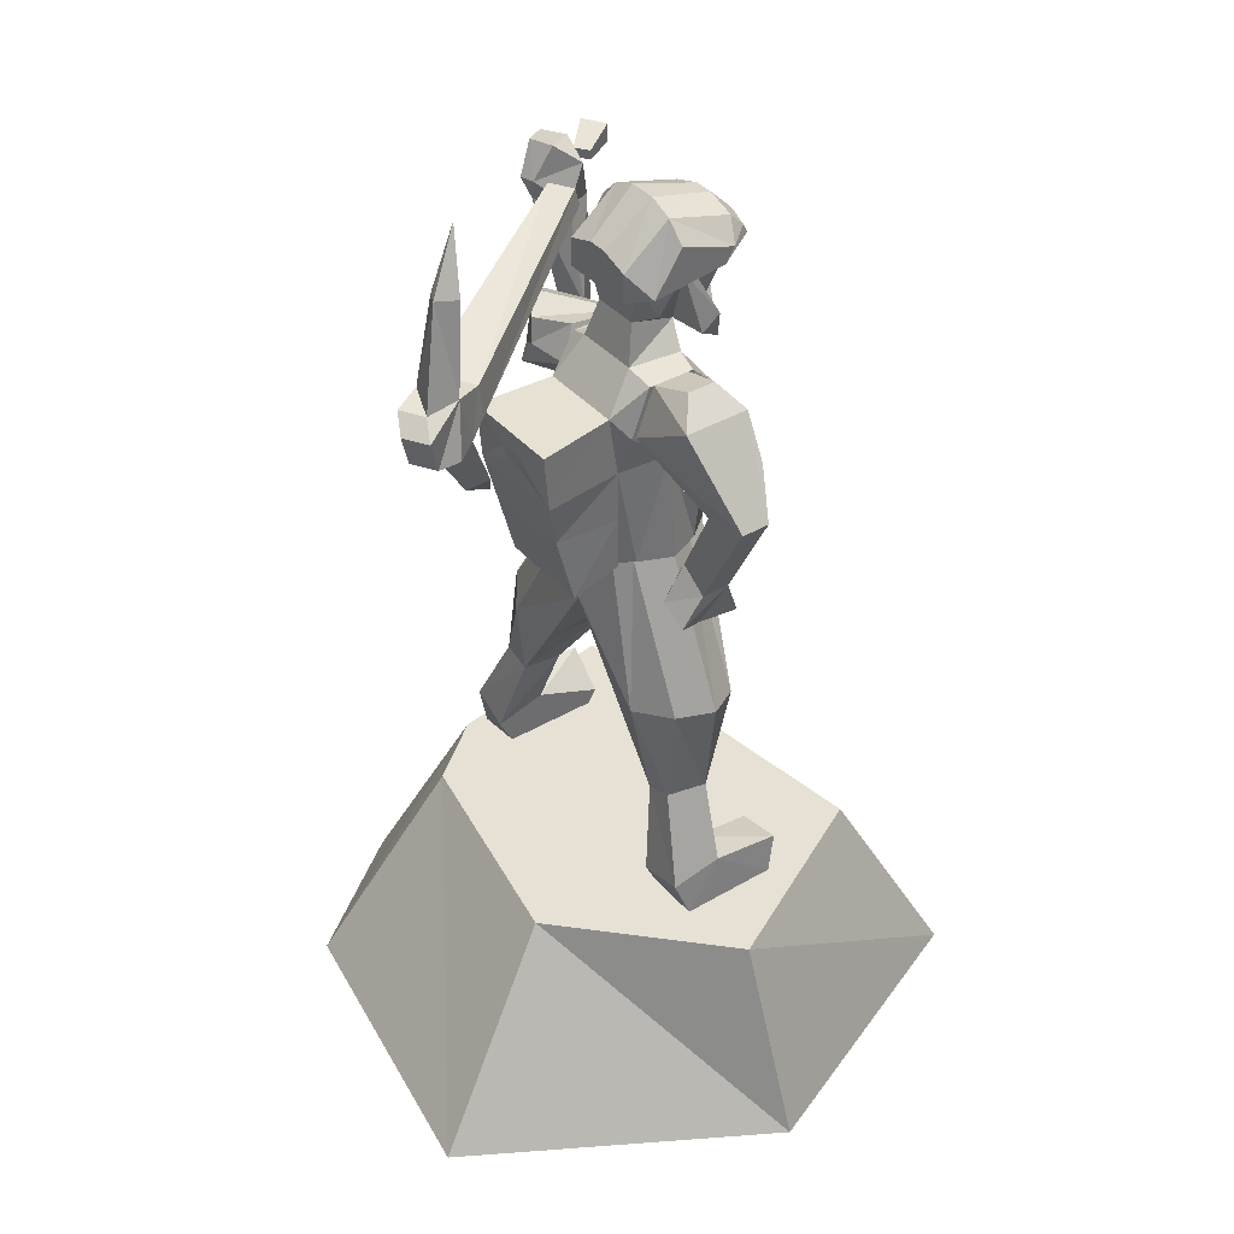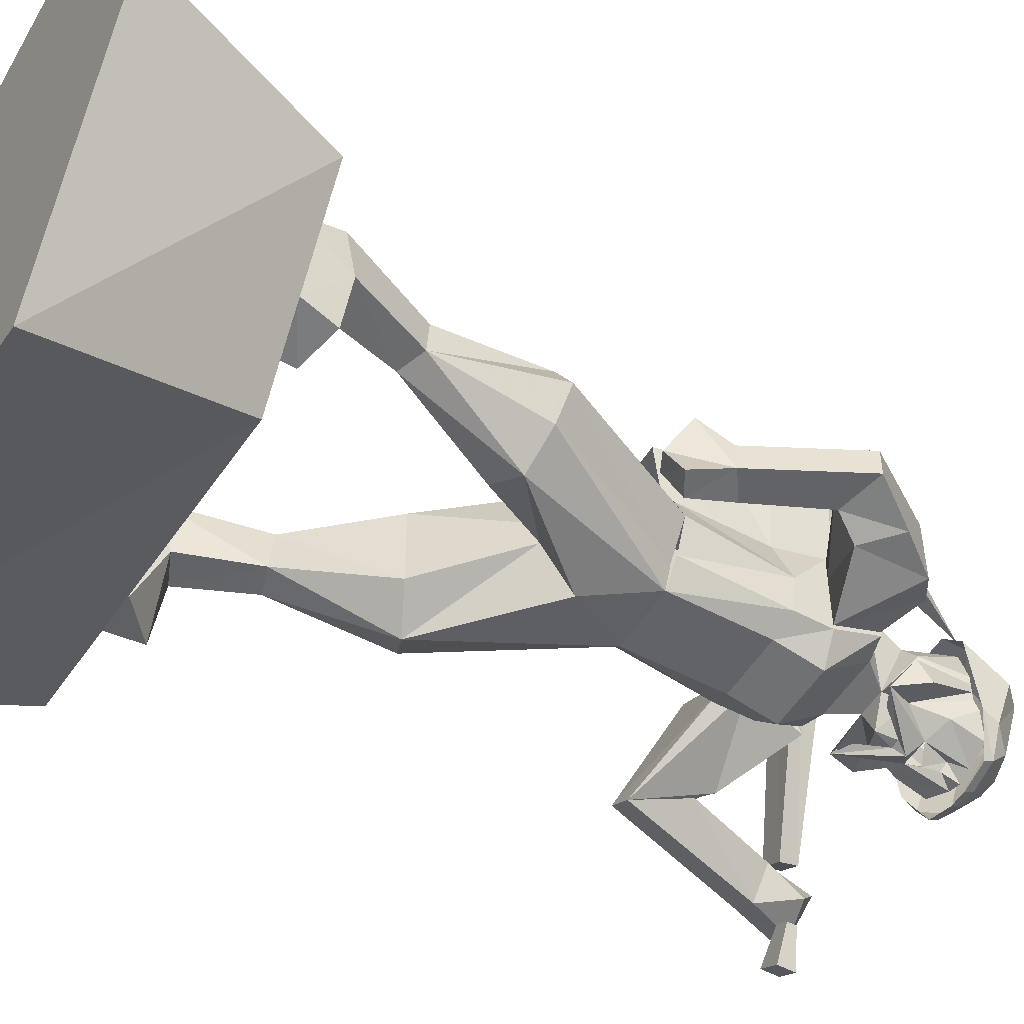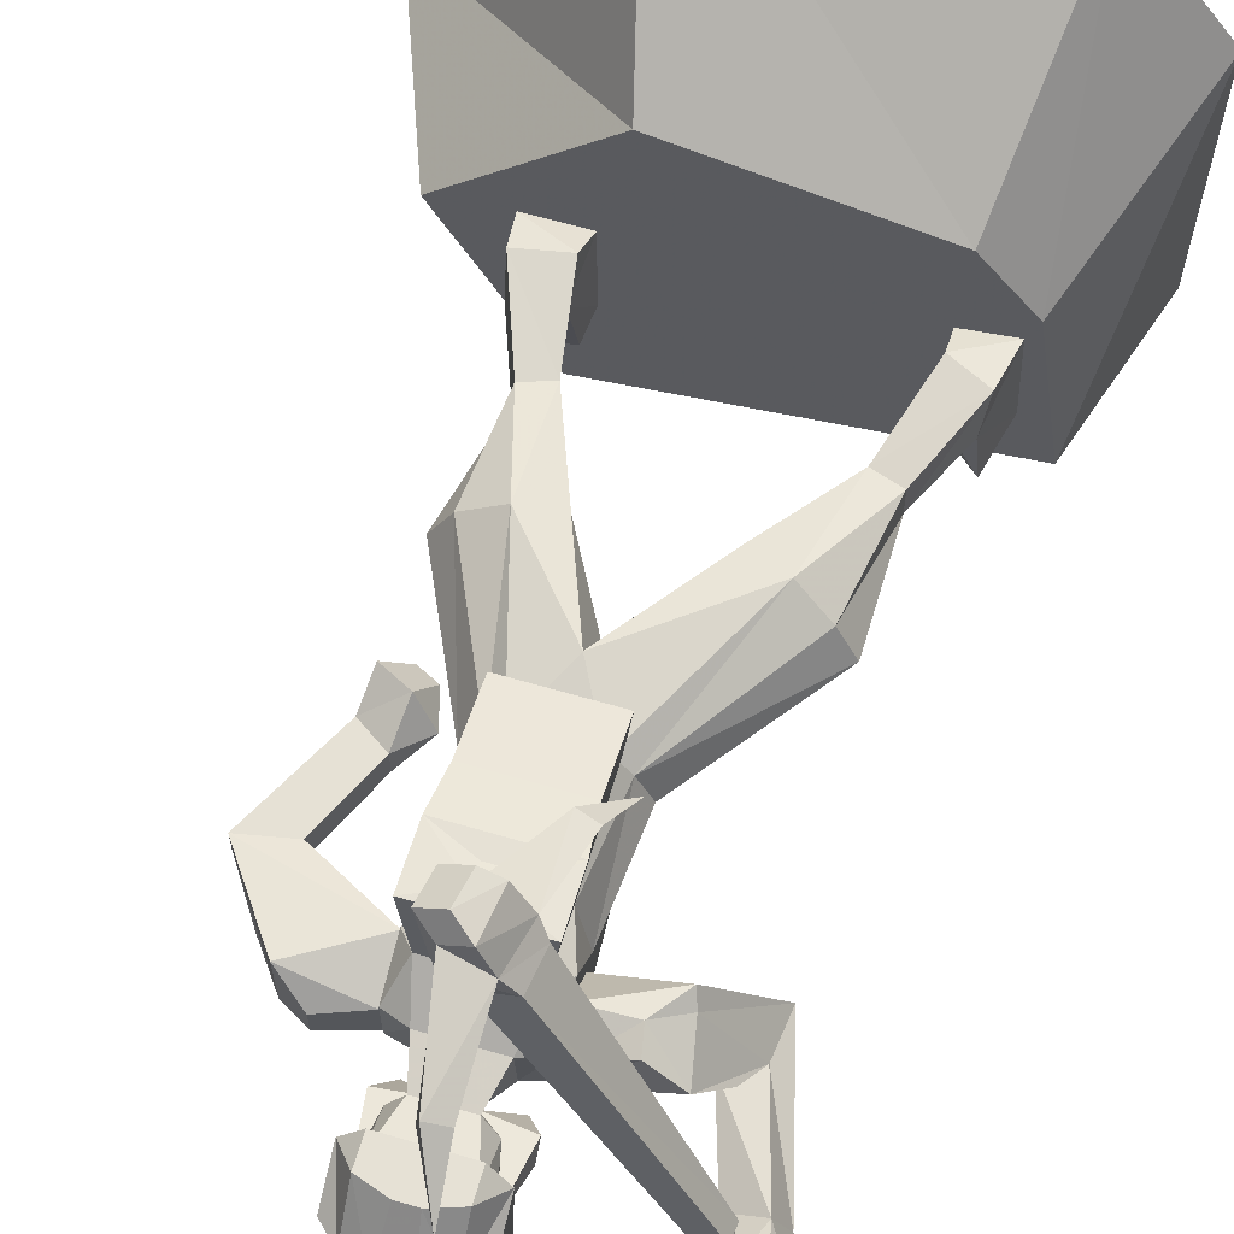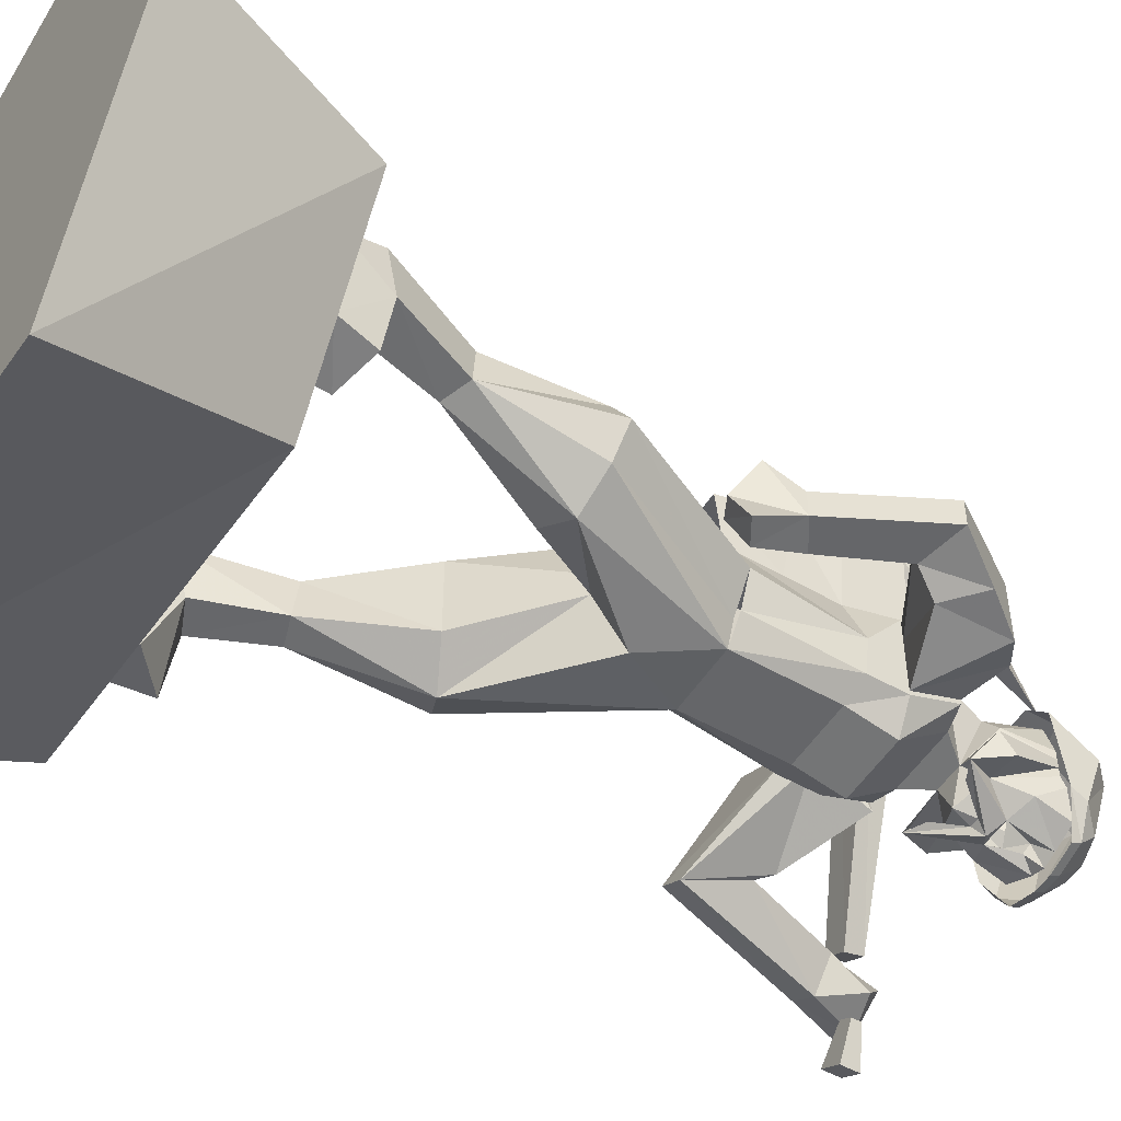
<metadata>
{"format":"obj","ext":"obj","renderer":"f3d","projection":"perspective","resolution":1024,"background":"white","views":[{"elev":39.1,"azim":53.8,"up":"+Y"},{"elev":-51.0,"azim":59.6,"up":"+Z"},{"elev":64.2,"azim":-163.6,"up":"+Z"},{"elev":-51.9,"azim":58.3,"up":"+Z"}]}
</metadata>
<code>
v 0.07031 1.227 0.07812
v 0.05469 1.289 0.03125
v 0.09375 1.273 0.02344
v 0.05469 1.172 0.07812
v 0.05469 1.281 -0.0625
v 0.09375 1.273 -0.05469
v 0.09375 1.195 -0.08594
v 0.09375 1.195 0.05469
v 0.07031 1.125 0.0625
v 0.08594 1.125 0.1953
v 0.08594 1.219 0.2031
v -0.08594 1.219 0.2031
v -0.07031 1.227 0.07812
v -0.05469 1.289 0.03125
v 0.03906 1.352 0.01562
v 0.02344 1.32 -0.07031
v -0.09375 1.273 -0.05469
v -0.09375 1.273 0.02344
v -0.09375 1.195 0.05469
v -0.09375 1.141 -0.01562
v -0.09375 1.195 -0.08594
v -0.05469 1.203 -0.125
v -0.05469 1.281 -0.0625
v -0.07031 1.125 0.0625
v -0.08594 0.9609 0.03906
v -0.1094 0.9609 -0.01562
v -0.08594 0.9609 -0.07031
v -0.09375 1.133 -0.08594
v -0.05469 1.125 -0.1094
v 0.05469 1.203 -0.125
v -0.02344 1.32 -0.07031
v -0.03906 1.352 0.01562
v 0.0625 1.43 0.02344
v 0.0625 1.359 -0.01562
v 0.07812 1.43 -0.04688
v 0.09375 1.328 -0.07031
v 0.07031 1.297 -0.1172
v 0.09375 1.352 -0.1016
v 0.04688 1.344 -0.1016
v 0.02344 1.383 -0.1328
v 0 1.367 -0.1484
v 0.007812 1.352 -0.1328
v 0.03906 1.312 -0.1172
v 0.09375 1.141 -0.01562
v 0.08594 0.9609 0.03906
v 0.07031 0.9609 0.0625
v 0.05469 1.125 -0.1094
v 0.09375 1.133 -0.08594
v 0.05469 0.9609 -0.1094
v 0.08594 0.9609 -0.07031
v 0.1094 0.9609 -0.01562
v -0.05469 0.9609 -0.1094
v -0.07031 0.9609 0.0625
v -0.2266 0.5312 -0.03125
v -0.125 0.6797 -0.07031
v -0.1875 0.7109 -0.1094
v -0.2734 0.5469 -0.03125
v -0.3281 0.4375 -0.02344
v -0.2734 0.4141 -0.02344
v -0.2734 0.3906 0.0625
v -0.2266 0.5391 0.03906
v -0.125 0.6797 0.0625
v -0.007812 0.8125 0
v -0.007812 0.8125 -0.03906
v 0 0.8594 -0.125
v -0.2422 0.7344 -0.07031
v -0.2734 0.7422 -0.01562
v -0.2422 0.7344 0.03906
v -0.2734 0.5547 0.03906
v -0.3359 0.4219 0.0625
v -0.3516 0.3359 0.03906
v -0.3594 0.3359 -0.125
v -0.3359 0.4219 -0.1406
v -0.2734 0.3672 -0.1406
v -0.2734 0.3438 -0.125
v -0.2734 0.3438 0.03906
v -0.1875 0.7109 0.07812
v 0 0.8594 0.08594
v 0.0625 0.6953 0.0625
v 0.0625 0.6953 -0.07031
v 0.125 0.7109 -0.1094
v -0.05469 0.9609 0.0625
v 0.05469 0.9609 0.0625
v 0.125 0.7109 0.07812
v 0.125 0.5312 0.03906
v 0.1328 0.5234 -0.03125
v 0.1797 0.5391 -0.03125
v 0.1875 0.7188 -0.07031
v 0.07031 0.9609 -0.07031
v 0.2188 0.7266 -0.01562
v 0.1875 0.7188 0.03906
v 0.07812 0.9609 0.03906
v 0.1719 0.5469 0.03906
v 0.2266 0.3984 0.0625
v 0.1484 0.3828 0.0625
v 0.2266 0.4141 -0.02344
v 0.2344 0.3359 0.03906
v 0.1406 0.3359 0.03906
v 0.1562 0.4062 -0.02344
v 0.2344 0.3359 -0.125
v 0.2266 0.3984 -0.1406
v 0.1484 0.3828 -0.1406
v 0.1406 0.3359 -0.125
v -0.3672 0.3281 0.07031
v -0.2812 0.3281 0.1797
v -0.3359 0 0.4062
v -0.5 0 0.1875
v -0.4141 0.3281 -0.2344
v 0.1016 0.3281 0.25
v 0.1875 0 0.4922
v 0.4766 0 0.007812
v 0.2812 0 -0.4844
v -0.5 0 -0.3203
v 0.1875 0.3281 -0.3203
v 0.3516 0.3281 0.007812
v -0.05469 0.9609 -0.07031
v 0.1641 1.297 0.007812
v 0.09375 1.273 0.01562
v 0.09375 1.273 -0.04688
v 0.1641 1.297 -0.03906
v 0.2109 1.266 -0.0625
v 0.2109 1.266 0.01562
v 0.2109 1.266 0.04688
v 0.09375 1.195 0.04688
v 0.09375 1.195 0.01562
v 0.09375 1.195 -0.07812
v 0.2031 1.156 -0.05469
v 0.2578 1.203 -0.05469
v 0.3047 1.133 -0.03125
v 0.3047 1.133 0.01562
v 0.2266 1.117 0.01562
v 0.2266 1.117 -0.03125
v 0.1719 1 0.01562
v 0.1719 1 -0.03125
v 0.2188 0.9688 -0.03125
v 0.2188 0.9688 0.01562
v 0.1641 0.9375 0.04688
v 0.1328 0.9531 -0.007812
v 0.1641 0.9219 -0.0625
v 0.2031 0.8984 -0.0625
v 0.1797 0.8828 -0.007812
v 0.2109 0.9141 0.04688
v 0.1484 0.8984 -0.007812
v -0.08594 1.125 0.1953
v -0.01562 1.188 0.2031
v 0.01562 1.188 0.2031
v 0.01562 1.156 0.1953
v -0.01562 1.156 0.1953
v -0.07812 1.055 0.1797
v -0.07031 1.039 0.0625
v -0.07812 0.9375 0.1484
v 0.07812 1.055 0.1797
v 0.07812 0.9375 0.1484
v 0.07031 1.039 0.0625
v 0.07031 0.9531 0.0625
v -0.07031 0.9531 0.0625
v -0.02344 1.383 -0.1328
v -0.04688 1.344 -0.1016
v -0.07031 1.297 -0.1172
v -0.007812 1.352 -0.1328
v -0.03906 1.312 -0.1172
v 0.07812 1.43 -0.0625
v 0.07812 1.43 -0.07812
v 0.0625 1.398 -0.1172
v 0.02344 1.453 -0.1484
v 0.007812 1.43 -0.1328
v 0 1.391 -0.1562
v 0 1.422 -0.1484
v -0.007812 1.43 -0.1328
v -0.02344 1.453 -0.1484
v -0.0625 1.398 -0.1172
v -0.07812 1.43 -0.07812
v -0.07812 1.43 -0.0625
v -0.09375 1.352 -0.1016
v -0.09375 1.328 -0.07031
v -0.07812 1.43 -0.04688
v -0.0625 1.359 -0.01562
v -0.0625 1.43 0.02344
v 0 1.32 -0.125
v 0.07812 1.43 -0.03125
v -0.07812 1.43 -0.03125
v 0 1.453 -0.1562
v 0.0625 1.453 -0.1328
v 0.07812 1.438 -0.09375
v -0.0625 1.445 -0.1328
v -0.07812 1.438 -0.09375
v 0.01562 1.445 -0.1875
v 0.0625 1.445 -0.1719
v 0.0625 1.461 -0.1641
v 0.01562 1.461 -0.1797
v -0.01562 1.461 -0.1797
v -0.01562 1.445 -0.1875
v -0.0625 1.445 -0.1719
v -0.0625 1.461 -0.1641
v -0.09375 1.453 -0.125
v -0.09375 1.43 -0.1094
v -0.09375 1.422 -0.04688
v -0.09375 1.484 -0.03125
v -0.09375 1.414 0.01562
v -0.0625 1.516 -0.03125
v -0.0625 1.453 0.04688
v -0.0625 1.406 0.04688
v -0.01562 1.406 0.04688
v -0.01562 1.469 0.04688
v 0.01562 1.406 0.04688
v 0.01562 1.469 0.04688
v 0.0625 1.406 0.04688
v 0.0625 1.453 0.04688
v 0.09375 1.414 0.01562
v 0.0625 1.516 -0.03125
v 0.09375 1.484 -0.03125
v 0.09375 1.422 -0.04688
v 0.09375 1.453 -0.125
v 0.09375 1.43 -0.1094
v 0.0625 1.484 -0.1406
v 0.01562 1.5 -0.1406
v -0.01562 1.5 -0.1406
v -0.0625 1.484 -0.1406
v -0.02344 1.531 -0.03125
v 0.02344 1.531 -0.03125
v -0.01562 1.305 0.2422
v -0.01562 1.25 0.2344
v 0 1.227 0.2656
v 0.007812 1.312 0.2891
v -0.07812 1.312 0.2891
v -0.3125 1.383 -0.08594
v -0.2734 1.383 -0.1094
v -0.2734 1.352 -0.1172
v -0.08594 1.25 0.2812
v -0.07031 1.234 0.3047
v -0.09375 1.102 0.2344
v -0.05469 1.102 0.2031
v -0.0625 1.094 0.2422
v -0.007812 1.227 0.3281
v -0.03906 1.227 0.3516
v -0.007812 1.227 0.3672
v 0.03125 1.227 0.3438
v 0.03125 1.227 0.3047
v -0.2422 1.195 -0.1016
v -0.2656 1.102 -0.1328
v -0.2266 1.219 -0.09375
v -0.2734 1.227 -0.05469
v -0.2969 1.18 -0.09375
v -0.3438 1.344 -0.07812
v -0.2891 1.344 -0.1094
v -0.3203 1.336 -0.1641
v -0.3672 1.336 -0.1328
v -0.3047 1.102 -0.1094
v -0.09375 1.164 -0.01562
v -0.09375 1.188 -0.03125
v -0.09375 1.273 -0.07031
v -0.2344 1.266 0
v -0.2188 1.188 0.02344
v -0.3984 1.422 -0.1328
v -0.3594 1.438 -0.08594
v -0.3516 1.383 -0.0625
v -0.3281 1.383 -0.07031
v -0.2969 1.406 -0.1406
v -0.3594 1.422 -0.1562
v -0.3203 1.438 -0.1016
v -0.1094 1.273 0.01562
v -0.09375 1.219 0.03906
v -0.1719 1.219 0.04688
v -0.1797 1.258 0.03906
v -0.2109 1.164 0.03906
v -0.3906 1.391 -0.2031
v -0.3906 1.422 -0.2031
v -0.3438 1.391 -0.1562
v -0.3516 1.391 -0.2266
v -0.3516 1.422 -0.2266
v -0.3438 1.406 -0.1562
v -0.3203 1.406 -0.1719
v -0.3203 1.391 -0.1719
v -0.3125 1.352 -0.09375
v -0.05469 1.312 0.3203
v -0.01562 1.453 0.2656
v -0.05469 1.453 0.2891
v -0.02344 1.461 0.3047
v 0.007812 1.305 0.3438
v -0.03125 1.305 0.3672
v 0 1.281 0.3828
v 0.03906 1.281 0.3594
v -0.0625 1.547 0.2422
v -0.1172 1.031 0.1641
f 1 2 3
f 1 3 4
f 3 1 2
f 3 2 5
f 3 5 6
f 3 6 7
f 3 7 8
f 3 8 1
f 1 8 9
f 1 9 10
f 1 10 11
f 1 11 12
f 1 12 13
f 1 13 14
f 1 14 2
f 2 14 15
f 2 15 16
f 2 16 5
f 2 5 6
f 2 6 3
f 17 18 19
f 17 19 20
f 17 20 21
f 17 21 22
f 17 22 23
f 17 23 18
f 18 23 14
f 18 14 13
f 18 13 19
f 19 13 24
f 19 24 20
f 20 24 25
f 20 25 26
f 20 26 27
f 20 27 28
f 20 28 21
f 21 28 29
f 21 29 22
f 22 29 30
f 22 30 5
f 22 5 23
f 23 5 16
f 23 16 31
f 23 31 14
f 14 31 32
f 14 32 15
f 15 32 33
f 15 33 34
f 15 34 16
f 16 34 35
f 16 35 36
f 16 36 37
f 37 36 38
f 37 38 39
f 37 39 40
f 37 40 41
f 37 41 42
f 37 42 43
f 7 44 8
f 8 44 9
f 9 44 45
f 9 45 46
f 30 29 47
f 30 47 7
f 30 7 6
f 30 6 5
f 48 44 7
f 48 7 47
f 48 47 49
f 48 49 50
f 48 50 44
f 44 50 51
f 44 51 45
f 29 52 49
f 29 49 47
f 27 52 28
f 28 52 29
f 24 53 25
f 54 55 56
f 54 56 57
f 54 57 58
f 54 58 59
f 54 59 60
f 54 60 61
f 54 61 55
f 55 61 62
f 55 62 63
f 55 63 64
f 55 64 56
f 56 64 65
f 56 65 52
f 56 52 66
f 56 66 57
f 57 66 67
f 57 67 68
f 57 68 69
f 57 69 70
f 57 70 58
f 58 70 71
f 58 71 72
f 58 72 73
f 58 73 59
f 59 73 74
f 59 74 75
f 59 75 76
f 59 76 60
f 60 76 71
f 60 71 70
f 60 70 61
f 61 70 69
f 61 69 77
f 61 77 62
f 62 77 78
f 62 78 63
f 63 78 79
f 63 79 80
f 63 80 64
f 64 80 81
f 64 81 65
f 65 81 49
f 65 49 52
f 69 68 77
f 77 68 25
f 77 25 82
f 77 82 78
f 78 82 83
f 78 83 84
f 78 84 79
f 79 84 85
f 79 85 86
f 79 86 80
f 80 86 81
f 81 86 87
f 81 87 88
f 81 88 49
f 49 88 89
f 89 88 90
f 89 90 51
f 51 90 91
f 51 91 92
f 92 91 84
f 92 84 83
f 87 90 88
f 90 87 91
f 91 87 93
f 91 93 84
f 84 93 85
f 85 93 94
f 85 94 95
f 85 95 86
f 85 86 85
f 85 86 86
f 94 93 87
f 94 87 96
f 94 96 97
f 94 97 95
f 95 97 98
f 95 98 99
f 95 99 86
f 86 99 96
f 86 96 87
f 96 100 97
f 100 96 101
f 100 101 102
f 100 102 103
f 103 102 99
f 103 99 98
f 101 96 99
f 101 99 102
f 87 93 93
f 87 93 87
f 54 61 61
f 54 61 54
f 57 69 69
f 57 69 57
f 74 73 72
f 74 72 75
f 104 105 106
f 104 106 107
f 104 107 108
f 104 108 105
f 105 108 109
f 105 109 110
f 105 110 106
f 106 110 107
f 107 110 111
f 107 111 112
f 107 112 113
f 107 113 108
f 108 113 114
f 108 114 115
f 108 115 109
f 109 115 111
f 109 111 110
f 115 114 112
f 115 112 111
f 114 113 112
f 52 116 66
f 66 116 26
f 66 26 67
f 67 26 25
f 67 25 68
f 117 118 119
f 117 119 120
f 117 120 121
f 117 121 122
f 117 122 123
f 117 123 118
f 118 123 124
f 118 124 125
f 118 125 126
f 118 126 119
f 119 126 120
f 120 126 121
f 121 126 127
f 121 127 128
f 121 128 129
f 121 129 122
f 122 129 130
f 122 130 123
f 123 130 124
f 124 130 131
f 124 131 125
f 125 131 127
f 125 127 126
f 132 129 128
f 132 128 127
f 132 127 131
f 132 131 133
f 132 133 134
f 132 134 129
f 129 134 135
f 129 135 130
f 130 135 136
f 130 136 131
f 131 136 133
f 133 136 137
f 133 137 138
f 133 138 134
f 134 138 139
f 134 139 135
f 135 139 140
f 135 140 141
f 135 141 142
f 135 142 136
f 136 142 137
f 137 142 141
f 137 141 143
f 137 143 138
f 138 143 139
f 139 143 140
f 140 143 141
f 12 144 24
f 12 24 13
f 145 146 147
f 145 147 148
f 145 148 144
f 145 144 12
f 145 12 146
f 146 12 11
f 146 11 10
f 146 10 147
f 147 10 148
f 148 10 144
f 144 10 149
f 144 149 150
f 144 150 24
f 151 149 152
f 151 152 153
f 153 152 154
f 153 154 155
f 9 154 152
f 9 152 10
f 10 152 149
f 149 151 156
f 149 156 150
f 157 158 159
f 157 159 41
f 157 41 40
f 160 42 41
f 160 41 159
f 160 159 161
f 38 36 35
f 38 35 162
f 38 162 39
f 39 162 163
f 39 163 164
f 39 164 40
f 40 164 165
f 40 165 166
f 40 166 167
f 167 166 168
f 167 168 169
f 167 169 157
f 157 169 170
f 157 170 171
f 157 171 158
f 158 171 172
f 158 172 173
f 158 173 174
f 158 174 159
f 159 174 175
f 159 175 31
f 31 175 176
f 31 176 177
f 31 177 32
f 32 177 178
f 32 178 33
f 173 176 175
f 173 175 174
f 42 179 39
f 39 179 16
f 16 179 31
f 31 179 158
f 158 179 160
f 160 179 42
f 33 180 34
f 34 180 35
f 177 181 178
f 181 177 176
f 166 182 168
f 168 182 169
f 169 182 170
f 166 165 182
f 164 183 165
f 183 164 184
f 184 164 163
f 170 185 171
f 171 185 186
f 171 186 172
f 187 188 189
f 187 189 190
f 187 190 191
f 187 191 192
f 192 191 193
f 193 191 194
f 193 194 195
f 193 195 196
f 196 195 197
f 197 195 198
f 197 198 199
f 199 198 200
f 199 200 201
f 199 201 202
f 202 201 203
f 203 201 204
f 203 204 205
f 205 204 206
f 205 206 207
f 207 206 208
f 207 208 209
f 209 208 210
f 209 210 211
f 209 211 212
f 212 211 213
f 212 213 214
f 214 213 189
f 214 189 188
f 190 189 215
f 190 215 216
f 190 216 191
f 191 216 217
f 191 217 194
f 194 217 218
f 194 218 195
f 195 218 198
f 198 218 200
f 200 218 219
f 200 219 204
f 200 204 201
f 216 215 210
f 216 210 220
f 216 220 217
f 217 220 219
f 217 219 218
f 220 210 208
f 220 208 206
f 220 206 219
f 219 206 204
f 210 215 213
f 210 213 211
f 213 215 189
f 221 222 223
f 221 223 224
f 221 224 225
f 221 225 226
f 221 226 227
f 221 227 222
f 222 227 228
f 222 228 229
f 222 229 230
f 222 230 223
f 223 230 231
f 223 231 232
f 223 232 233
f 223 233 234
f 234 233 230
f 234 230 235
f 234 235 236
f 234 236 237
f 234 237 238
f 238 237 224
f 238 224 223
f 224 238 224
f 239 239 240
f 239 240 241
f 239 241 242
f 239 242 243
f 239 243 244
f 239 244 245
f 239 245 246
f 239 246 240
f 240 246 247
f 240 247 248
f 240 248 249
f 240 249 250
f 240 250 241
f 241 250 251
f 241 251 252
f 241 252 242
f 242 252 243
f 243 252 253
f 243 253 248
f 243 248 247
f 243 247 244
f 244 247 254
f 244 254 255
f 244 255 256
f 244 256 257
f 244 257 245
f 245 257 258
f 245 258 246
f 246 258 259
f 246 259 247
f 247 259 254
f 254 259 260
f 254 260 255
f 255 260 257
f 255 257 256
f 261 262 263
f 261 263 264
f 261 264 251
f 261 251 262
f 262 251 250
f 262 250 249
f 262 249 265
f 262 265 263
f 263 265 253
f 263 253 252
f 263 252 264
f 264 252 251
f 253 265 248
f 248 265 249
f 257 260 258
f 258 260 259
f 266 267 268
f 266 268 269
f 266 269 270
f 266 270 267
f 267 270 271
f 267 271 268
f 268 271 272
f 268 272 273
f 268 273 269
f 269 273 272
f 269 272 270
f 270 272 271
f 274 226 225
f 274 225 229
f 274 229 228
f 274 228 226
f 226 228 227
f 275 230 229
f 275 229 225
f 275 225 224
f 275 224 276
f 275 276 277
f 275 277 278
f 275 278 279
f 275 279 280
f 275 280 230
f 230 280 235
f 235 280 281
f 235 281 236
f 236 281 237
f 237 281 282
f 237 282 224
f 224 282 279
f 224 279 278
f 224 278 276
f 276 278 283
f 276 283 277
f 277 283 278
f 233 231 230
f 231 233 284
f 231 284 232
f 232 284 233
f 281 280 279
f 281 279 282

</code>
